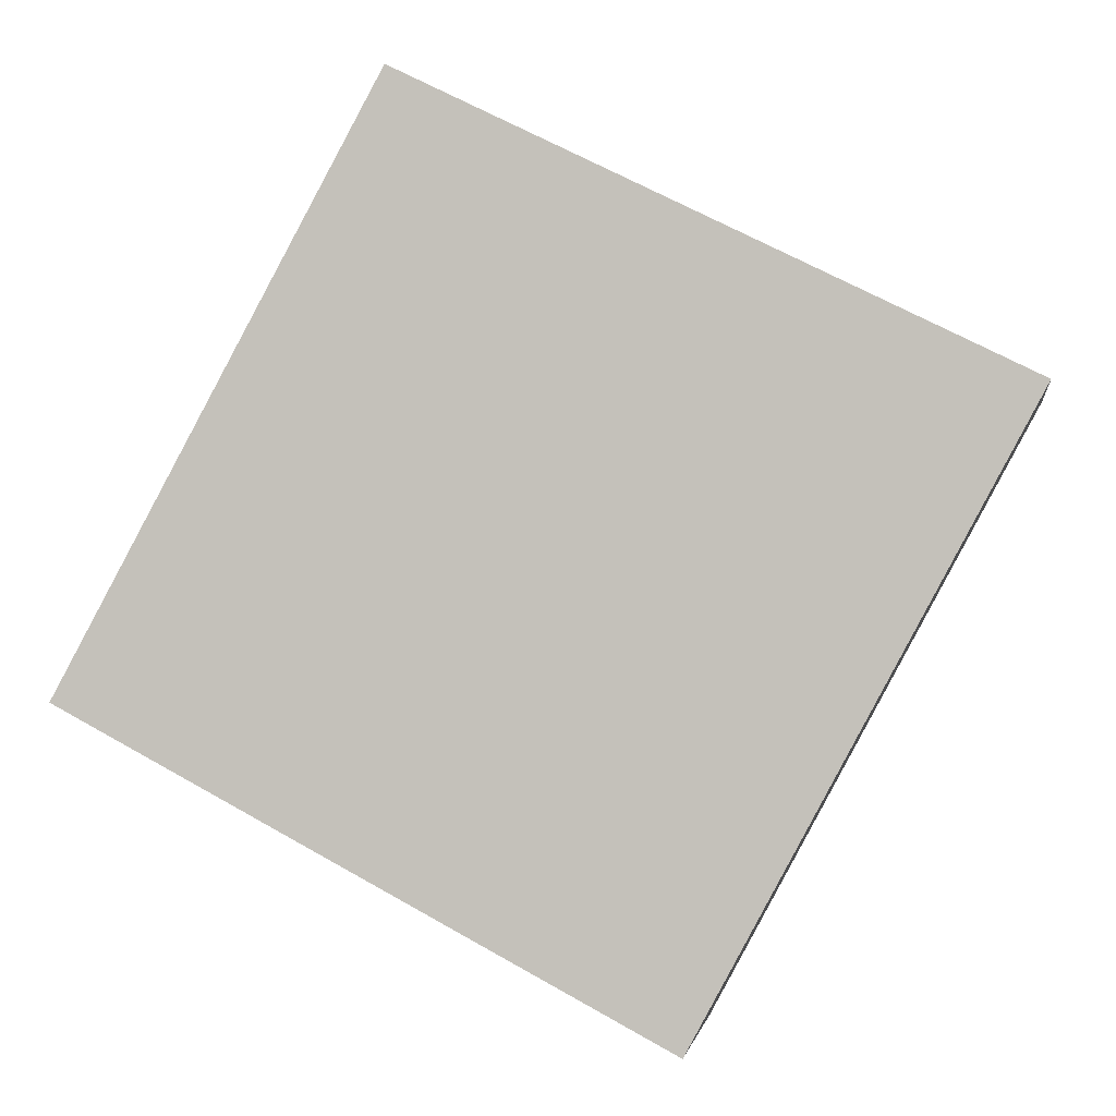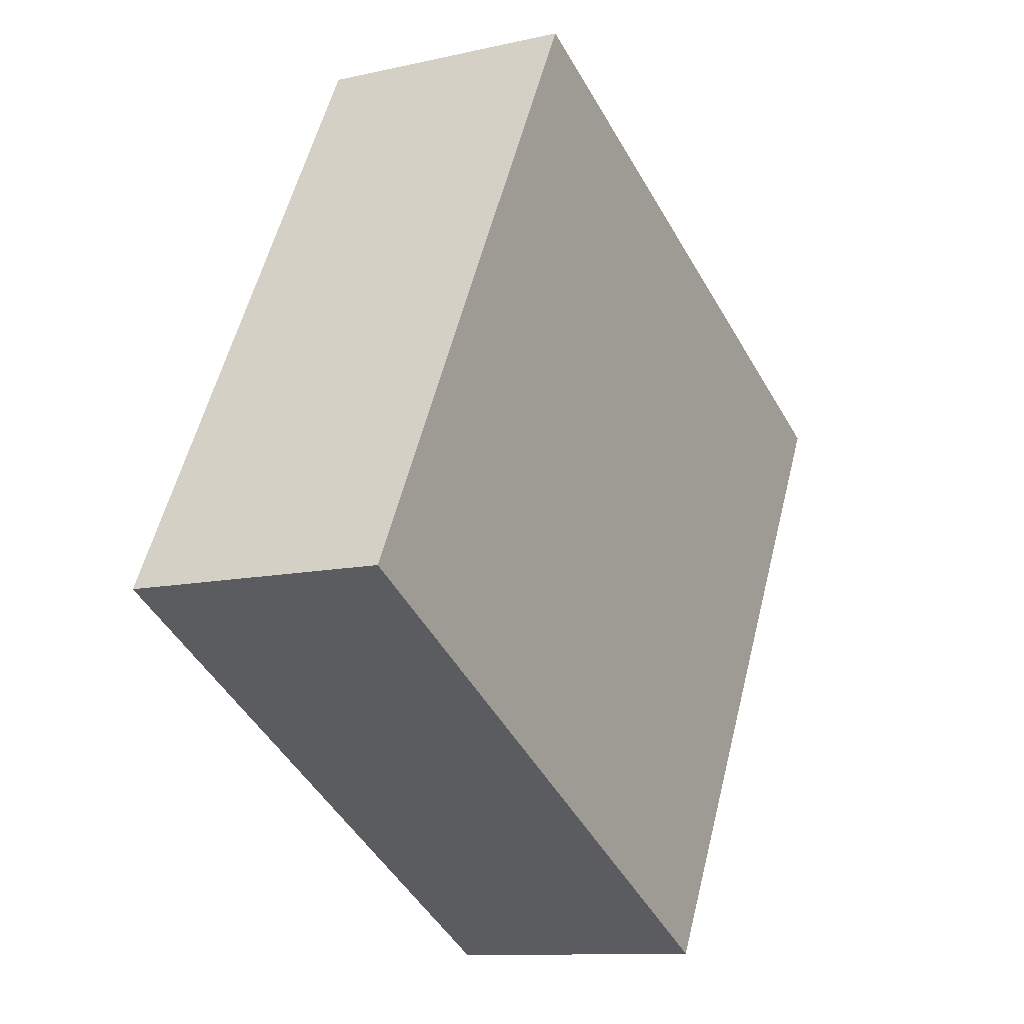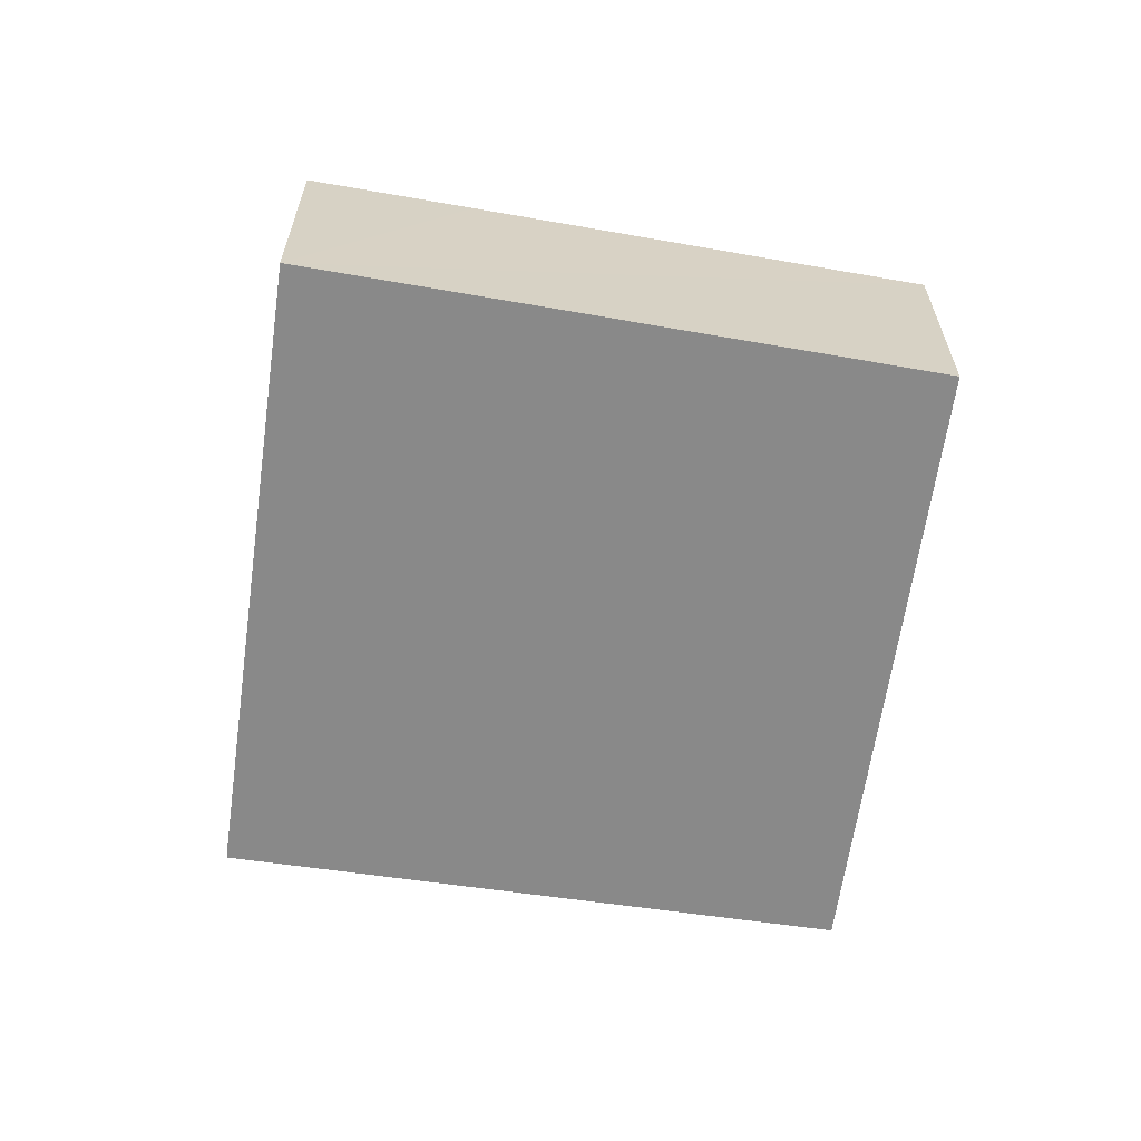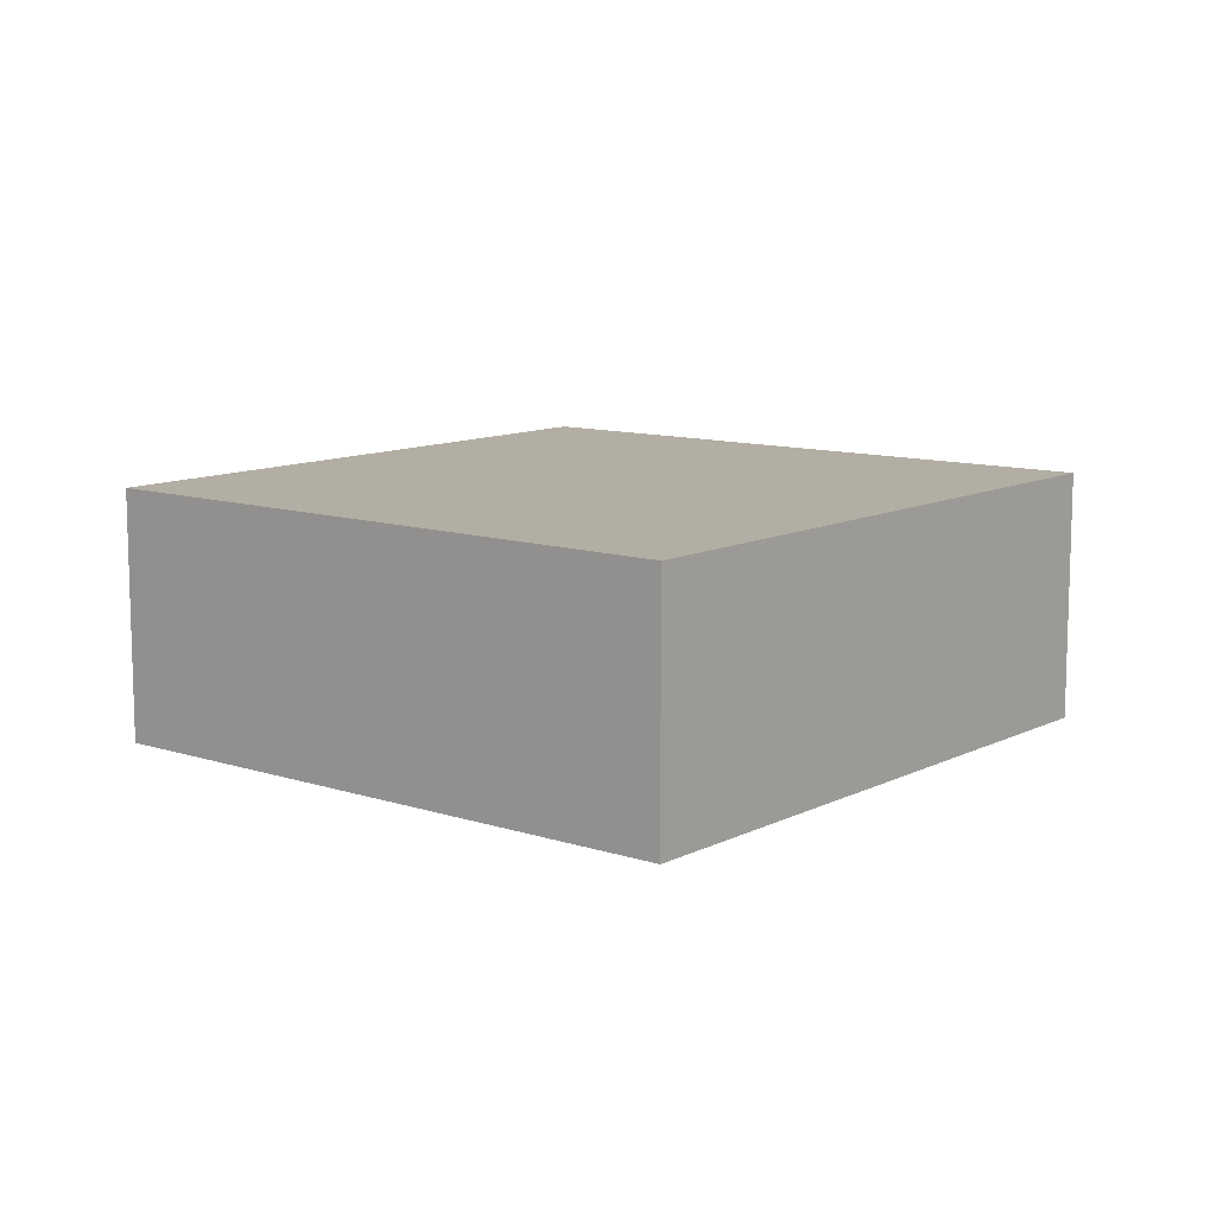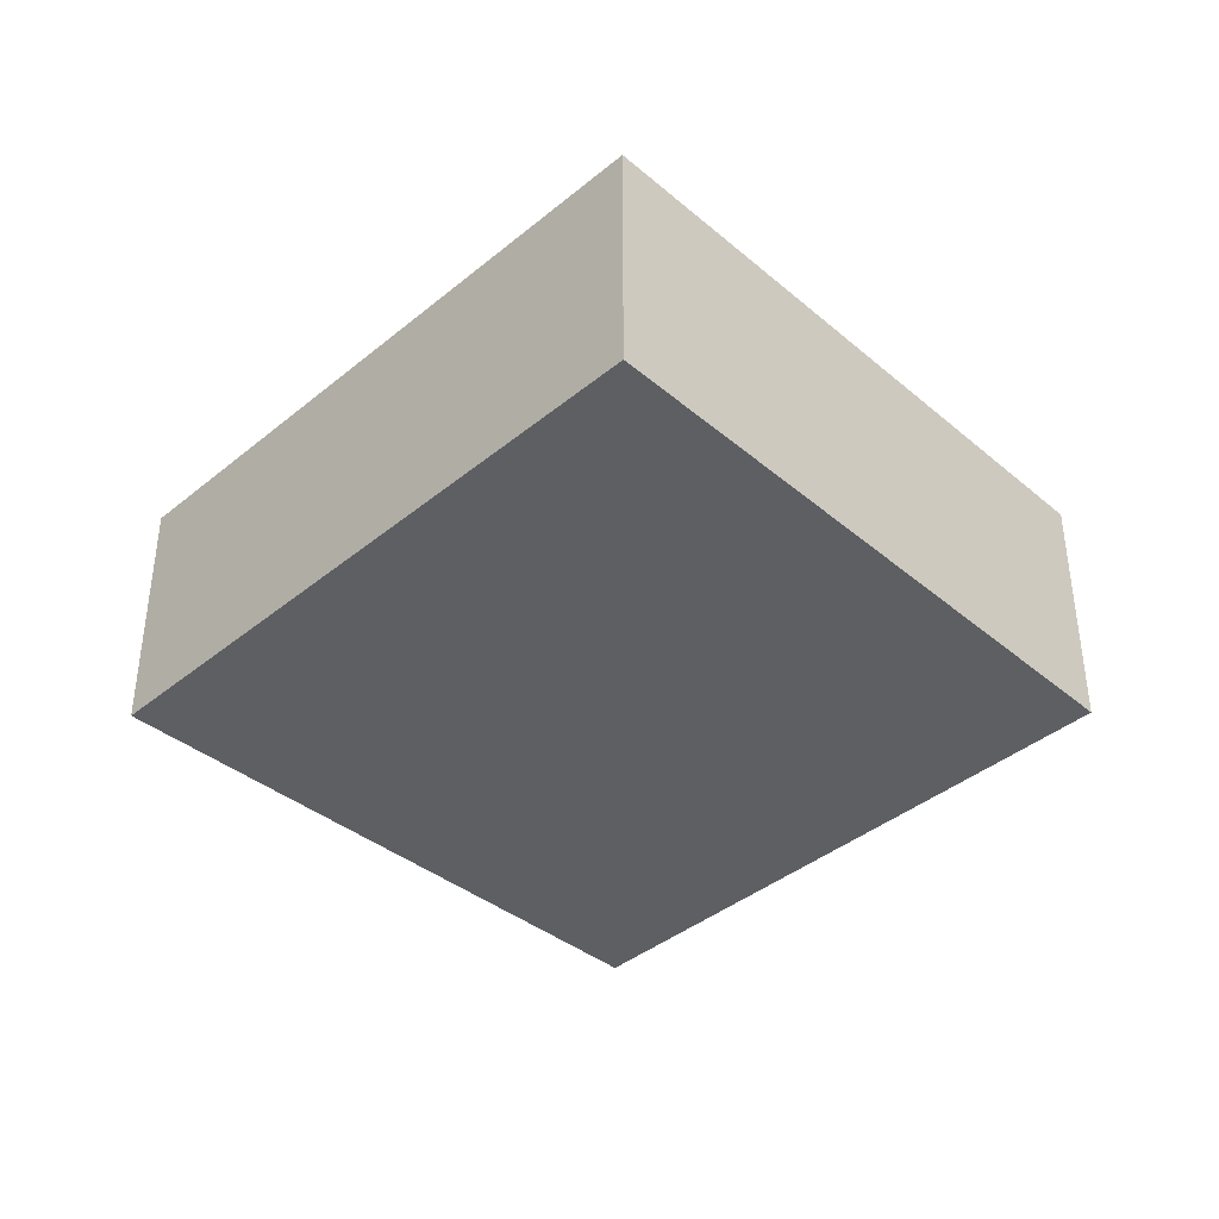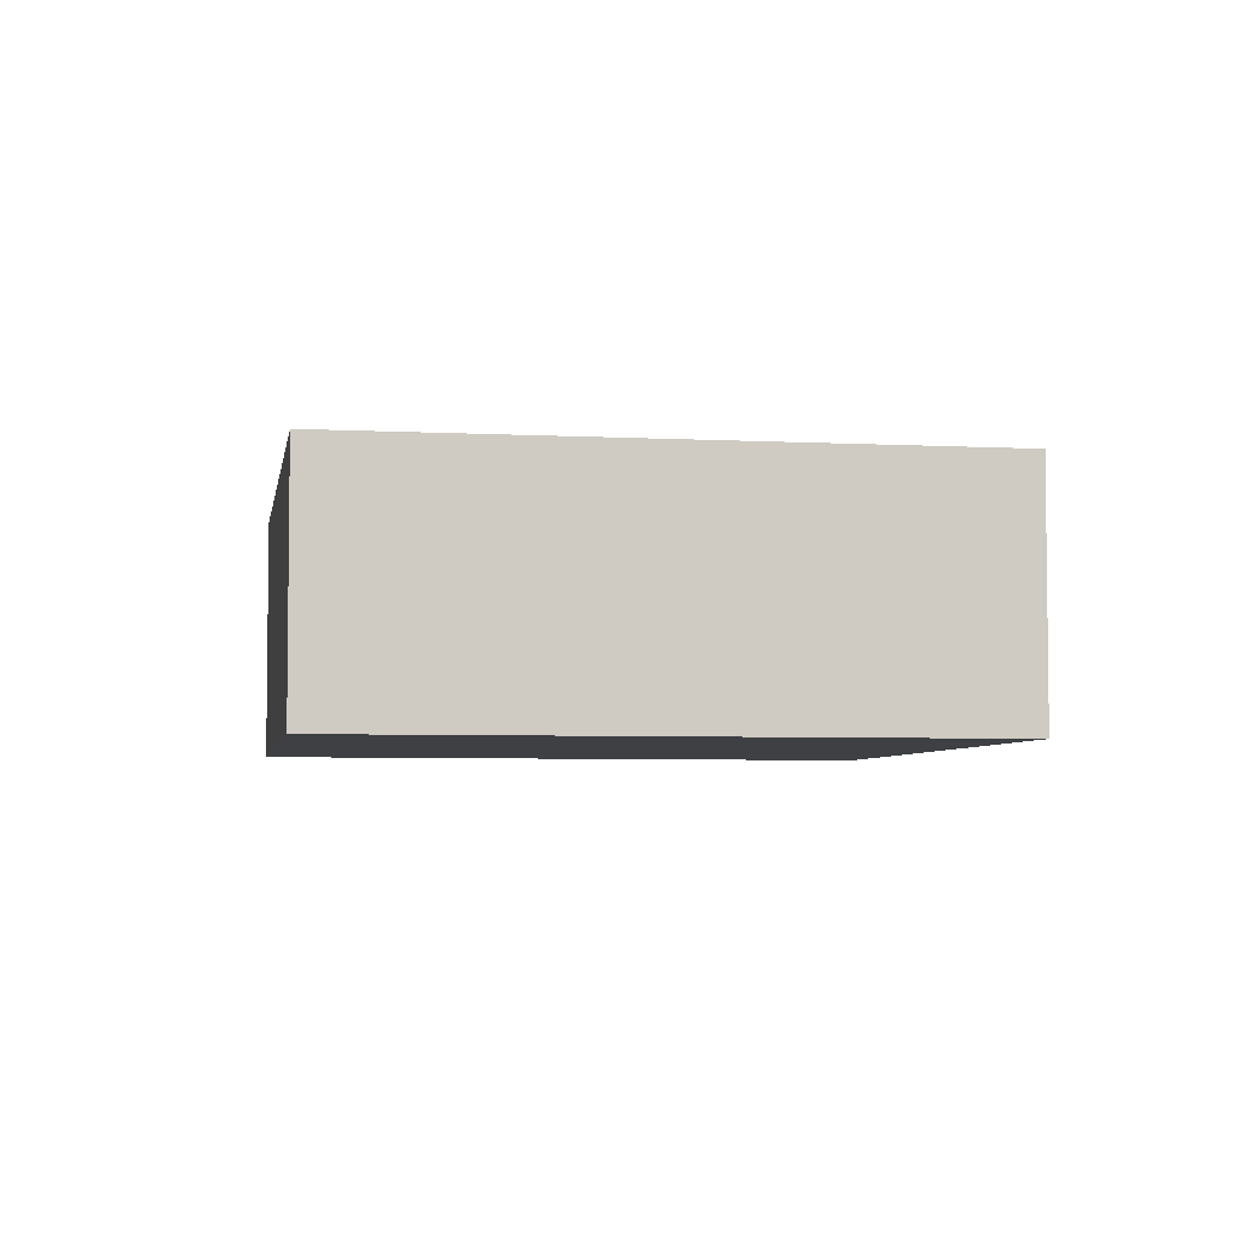
<metadata>
{"format":"obj","ext":"obj","renderer":"f3d","projection":"perspective","resolution":1024,"background":"white","views":[{"elev":-1.0,"azim":-171.4,"up":"+Z"},{"elev":-11.0,"azim":119.5,"up":"+Z"},{"elev":-63.0,"azim":-36.4,"up":"+Y"},{"elev":10.9,"azim":-169.0,"up":"+Y"},{"elev":-39.5,"azim":-72.8,"up":"+Y"},{"elev":-4.8,"azim":142.2,"up":"+Y"}]}
</metadata>
<code>
v  3.13 2.486 -5.803
v  5.753 2.486 2.846
v  8.8 2.486 -2.778
v  0.025 2.486 -0.046
v  1.525 2.486 0.755
v  0 2.486 1.522e-16
v  0 0 0
v  0.025 2.817e-18 -0.046
v  3.13 3.553e-16 -5.803
v  1.525 -4.623e-17 0.755
v  5.753 -1.743e-16 2.846
v  8.8 1.701e-16 -2.778
g defaultobject
f 1 2 3
f 2 1 4
f 2 4 5
f 5 4 6
f 4 7 6
f 7 4 1
f 7 1 8
f 8 1 9
f 7 5 6
f 5 7 2
f 2 7 10
f 2 10 11
f 11 3 2
f 3 11 12
f 12 1 3
f 1 12 9
f 11 9 12
f 9 11 10
f 9 10 8
f 8 10 7

</code>
